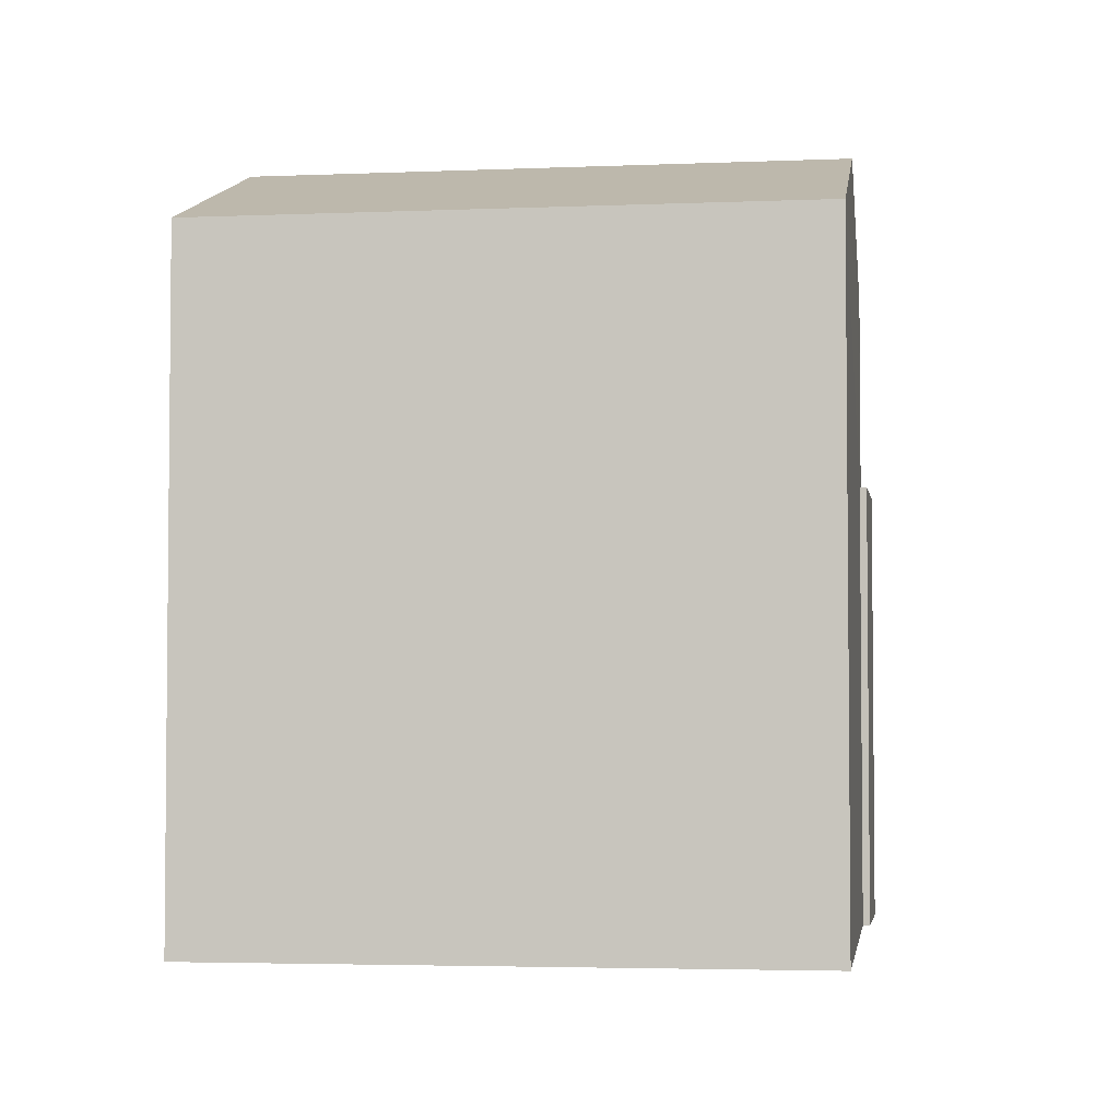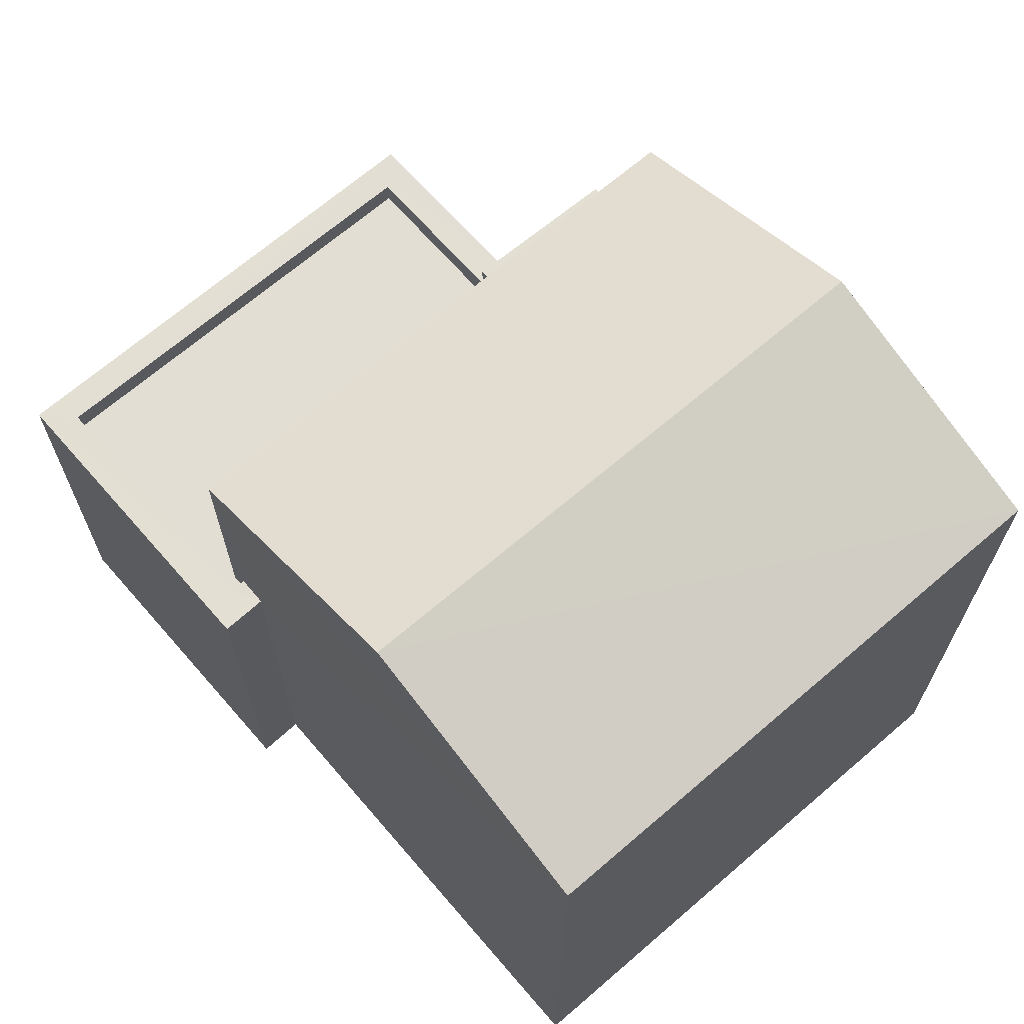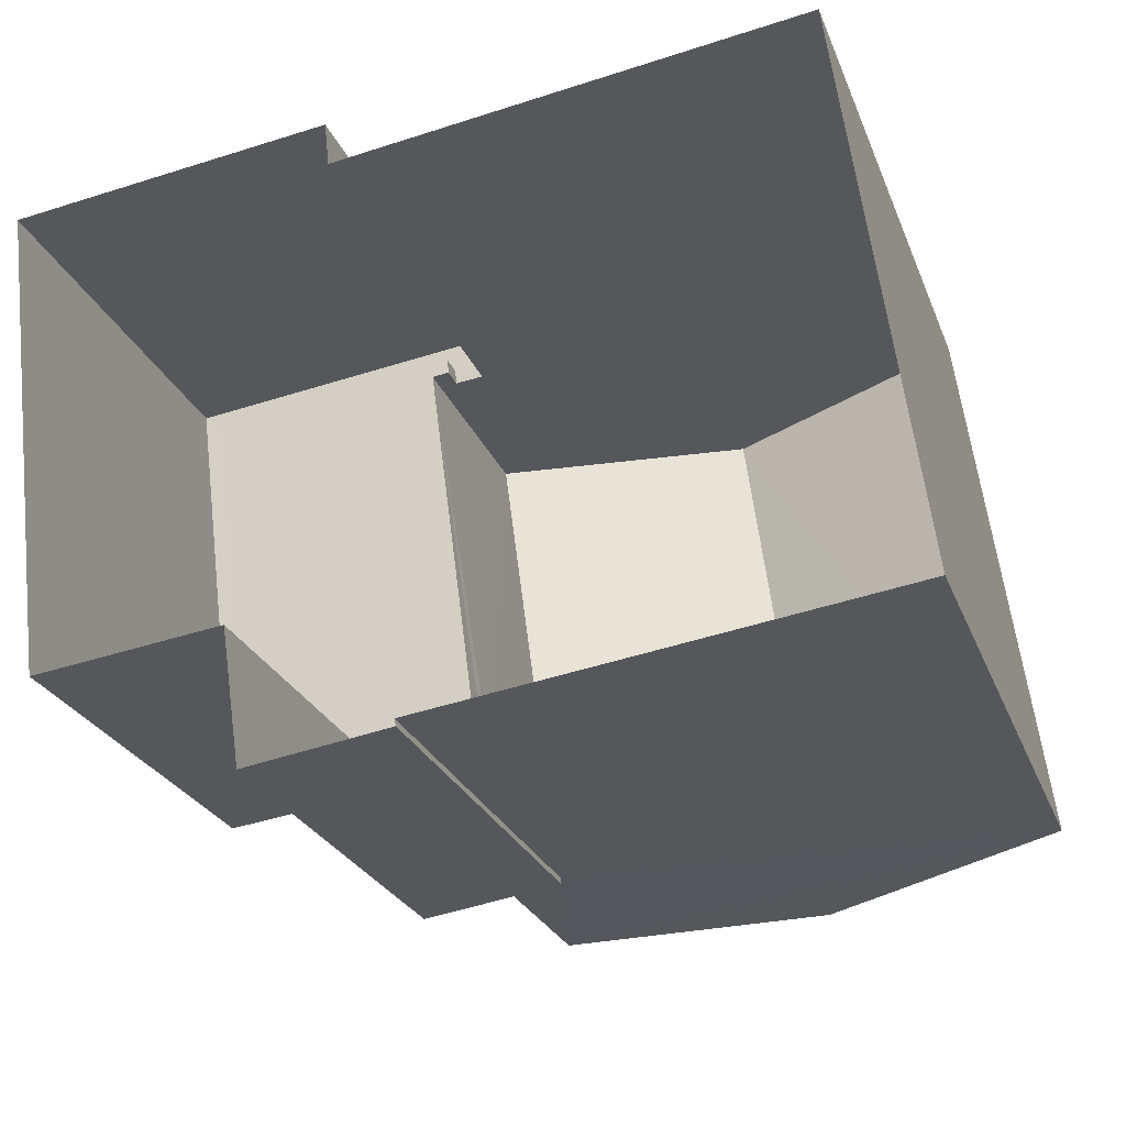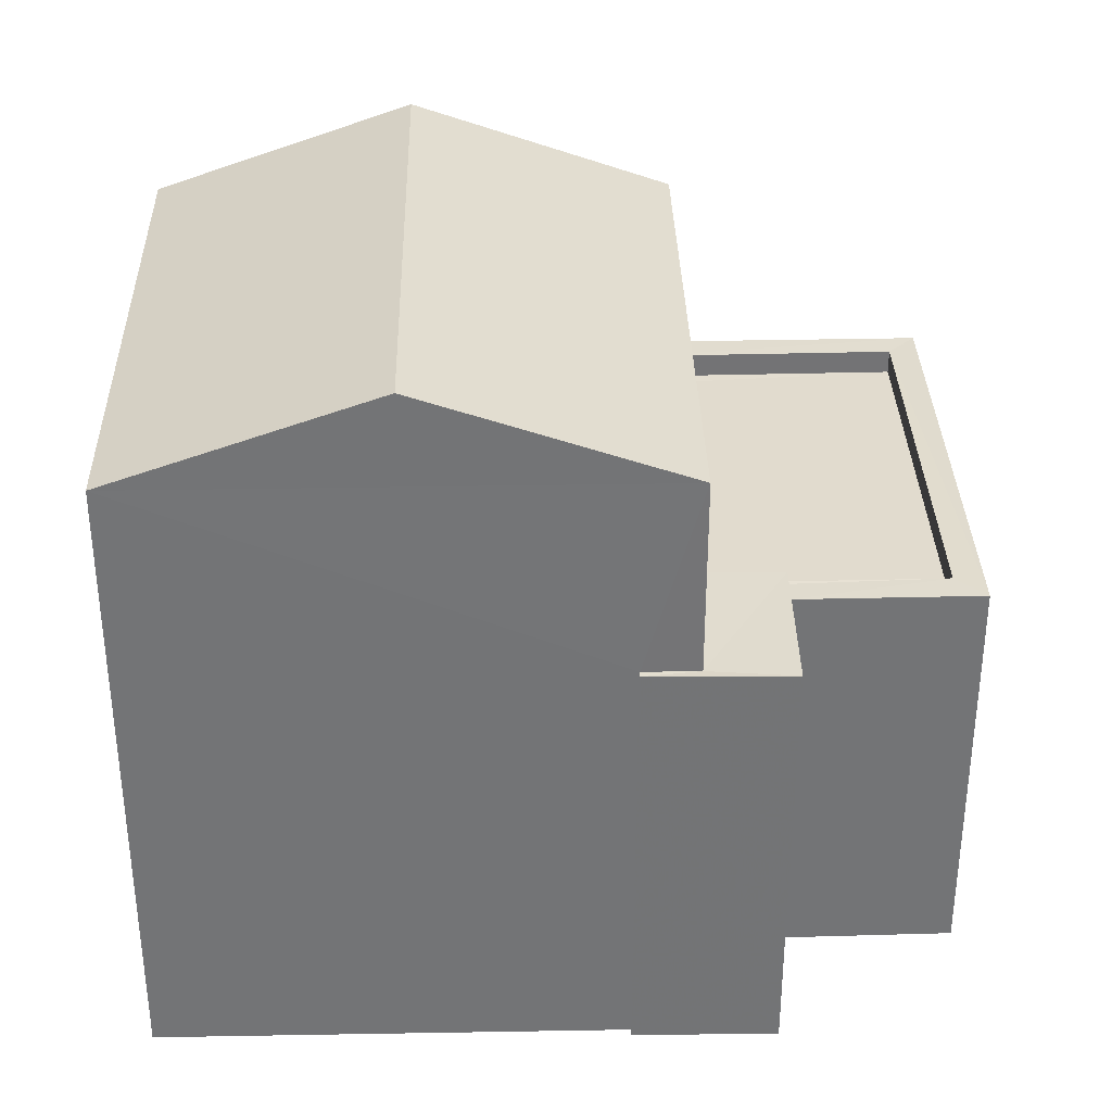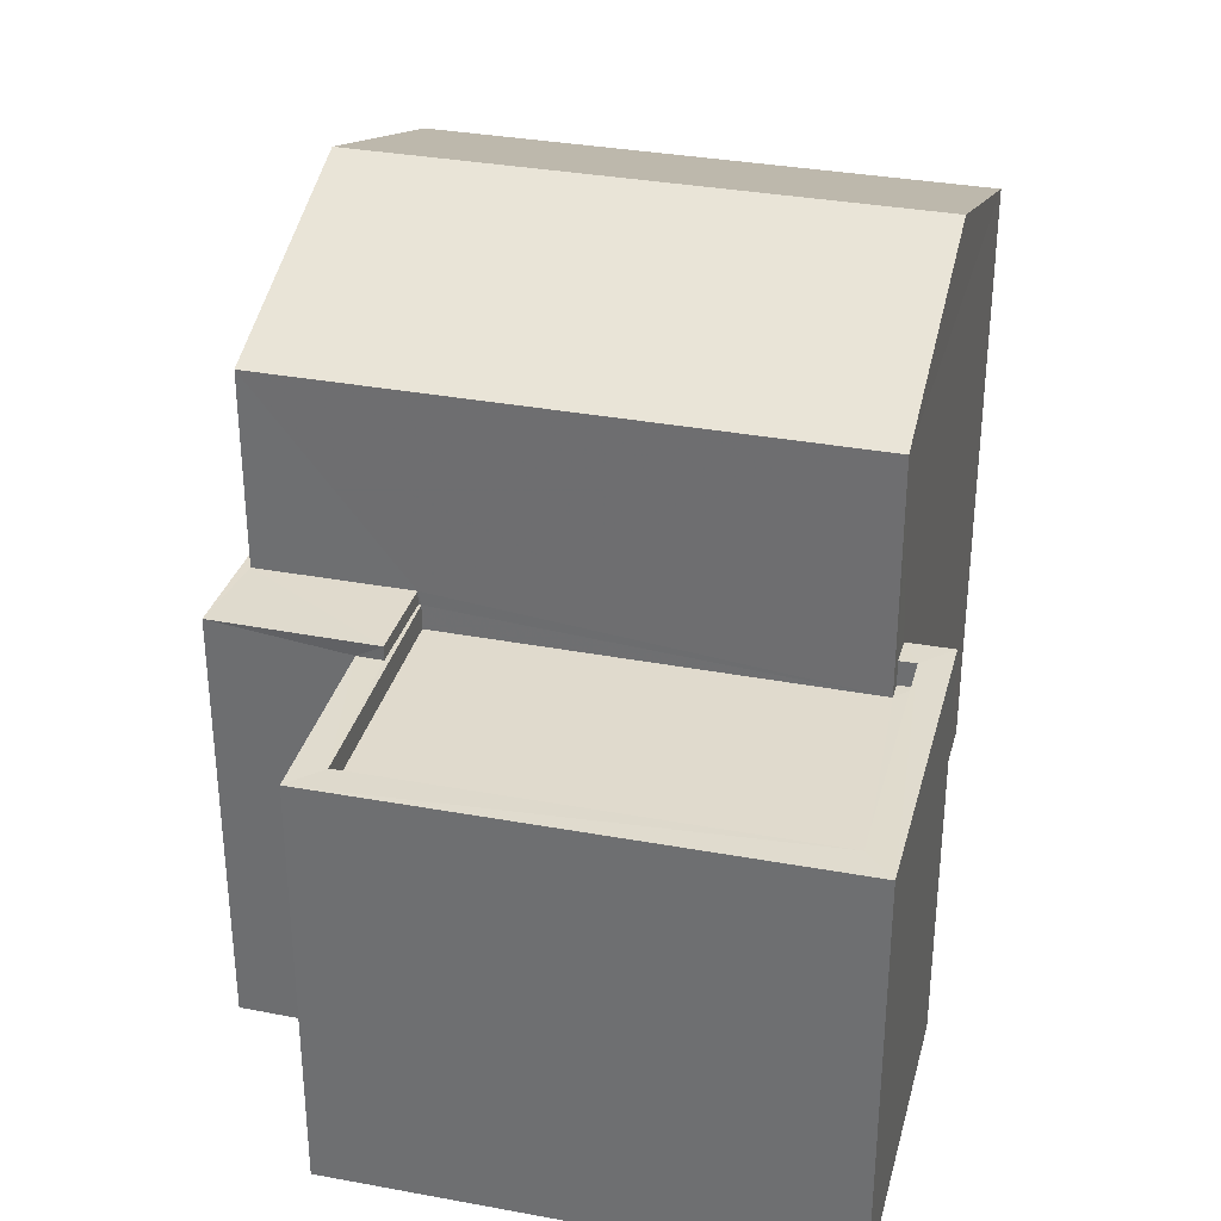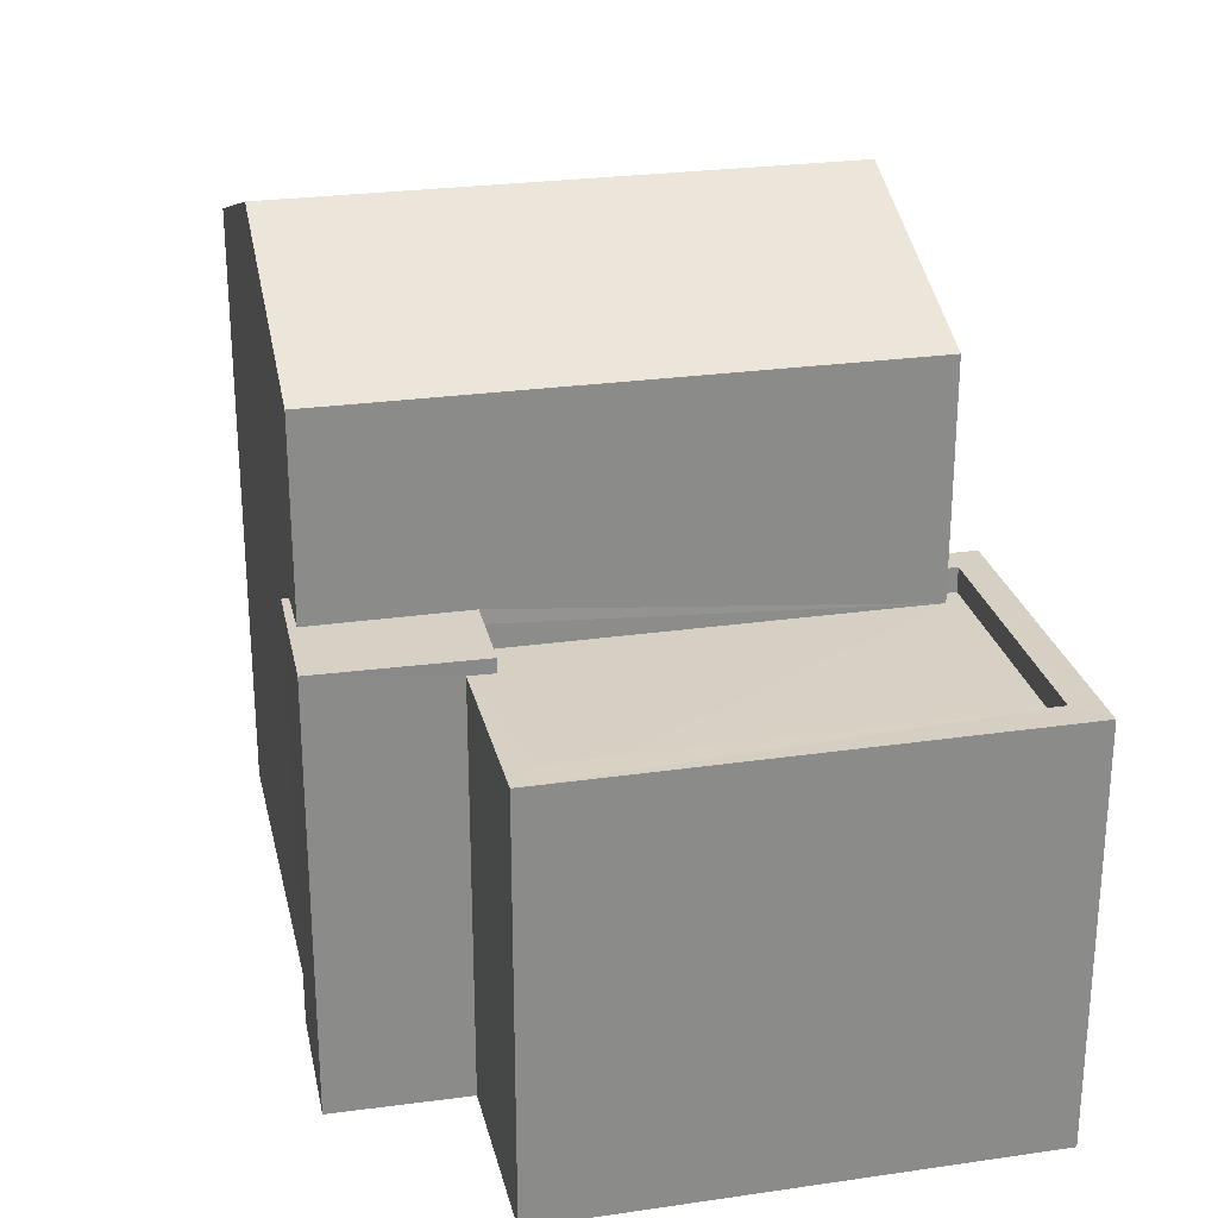
<metadata>
{"format":"obj","ext":"obj","renderer":"f3d","projection":"perspective","resolution":1024,"background":"white","views":[{"elev":-3.6,"azim":-89.7,"up":"+Z"},{"elev":67.3,"azim":-138.4,"up":"+Z"},{"elev":-25.4,"azim":-161.7,"up":"+Y"},{"elev":34.0,"azim":-9.0,"up":"+Z"},{"elev":33.0,"azim":97.0,"up":"+Z"},{"elev":26.5,"azim":69.9,"up":"+Z"}]}
</metadata>
<code>
v -8.832e+04 -9.935e+04 4.919
v -8.832e+04 -9.934e+04 4.919
v -8.832e+04 -9.935e+04 4.919
v -8.831e+04 -9.935e+04 4.919
v -8.832e+04 -9.935e+04 4.919
v -8.831e+04 -9.934e+04 4.919
v -8.831e+04 -9.934e+04 4.919
v -8.831e+04 -9.934e+04 4.919
v -8.831e+04 -9.935e+04 4.919
v -8.831e+04 -9.935e+04 4.919
v -8.832e+04 -9.935e+04 9.332
v -8.832e+04 -9.935e+04 9.332
v -8.832e+04 -9.935e+04 9.332
v -8.831e+04 -9.935e+04 9.332
v -8.831e+04 -9.935e+04 9.332
v -8.831e+04 -9.935e+04 9.332
v -8.831e+04 -9.935e+04 9.187
v -8.831e+04 -9.935e+04 9.187
v -8.831e+04 -9.935e+04 9.187
v -8.831e+04 -9.935e+04 9.187
v -8.831e+04 -9.935e+04 9.187
v -8.831e+04 -9.935e+04 9.187
v -8.831e+04 -9.934e+04 9.187
v -8.831e+04 -9.934e+04 9.187
v -8.831e+04 -9.934e+04 9.187
v -8.831e+04 -9.934e+04 9.187
v -8.831e+04 -9.934e+04 9.187
v -8.831e+04 -9.934e+04 9.187
v -8.831e+04 -9.934e+04 8.937
v -8.831e+04 -9.934e+04 8.937
v -8.831e+04 -9.934e+04 8.937
v -8.831e+04 -9.935e+04 8.937
v -8.831e+04 -9.934e+04 8.937
v -8.831e+04 -9.935e+04 8.937
v -8.831e+04 -9.934e+04 11.32
v -8.832e+04 -9.935e+04 12.24
v -8.832e+04 -9.935e+04 11.32
v -8.832e+04 -9.934e+04 12.24
v -8.832e+04 -9.935e+04 11.32
v -8.832e+04 -9.934e+04 11.32
f 1 2 3
f 4 5 3
f 6 7 8
f 3 2 6
f 9 10 8
f 4 3 10
f 10 6 8
f 3 6 10
f 11 12 13
f 14 13 15
f 15 13 16
f 13 12 16
f 17 18 19
f 20 21 17
f 18 22 19
f 23 24 25
f 26 22 27
f 24 28 25
f 23 25 27
f 20 17 19
f 19 22 26
f 25 26 27
f 29 30 31
f 31 30 32
f 29 33 30
f 32 30 34
f 35 36 37
f 38 36 35
f 36 38 39
f 39 38 40
f 17 15 18
f 10 18 4
f 4 18 16
f 18 15 16
f 16 12 5
f 4 16 5
f 3 5 12
f 11 3 12
f 17 14 15
f 17 21 14
f 18 9 22
f 18 10 9
f 22 9 8
f 27 22 8
f 23 27 8
f 7 23 8
f 24 23 7
f 6 24 7
f 31 25 29
f 31 26 25
f 26 31 32
f 19 26 32
f 20 19 32
f 34 20 32
f 33 29 25
f 28 33 25
f 13 37 11
f 3 11 1
f 1 11 39
f 11 37 39
f 38 35 40
f 36 39 37
f 40 2 1
f 39 40 1
f 28 35 30
f 35 24 40
f 40 24 2
f 33 28 30
f 2 24 6
f 35 28 24
f 34 30 20
f 30 35 14
f 14 37 13
f 14 35 37
f 21 20 14
f 20 30 14

</code>
